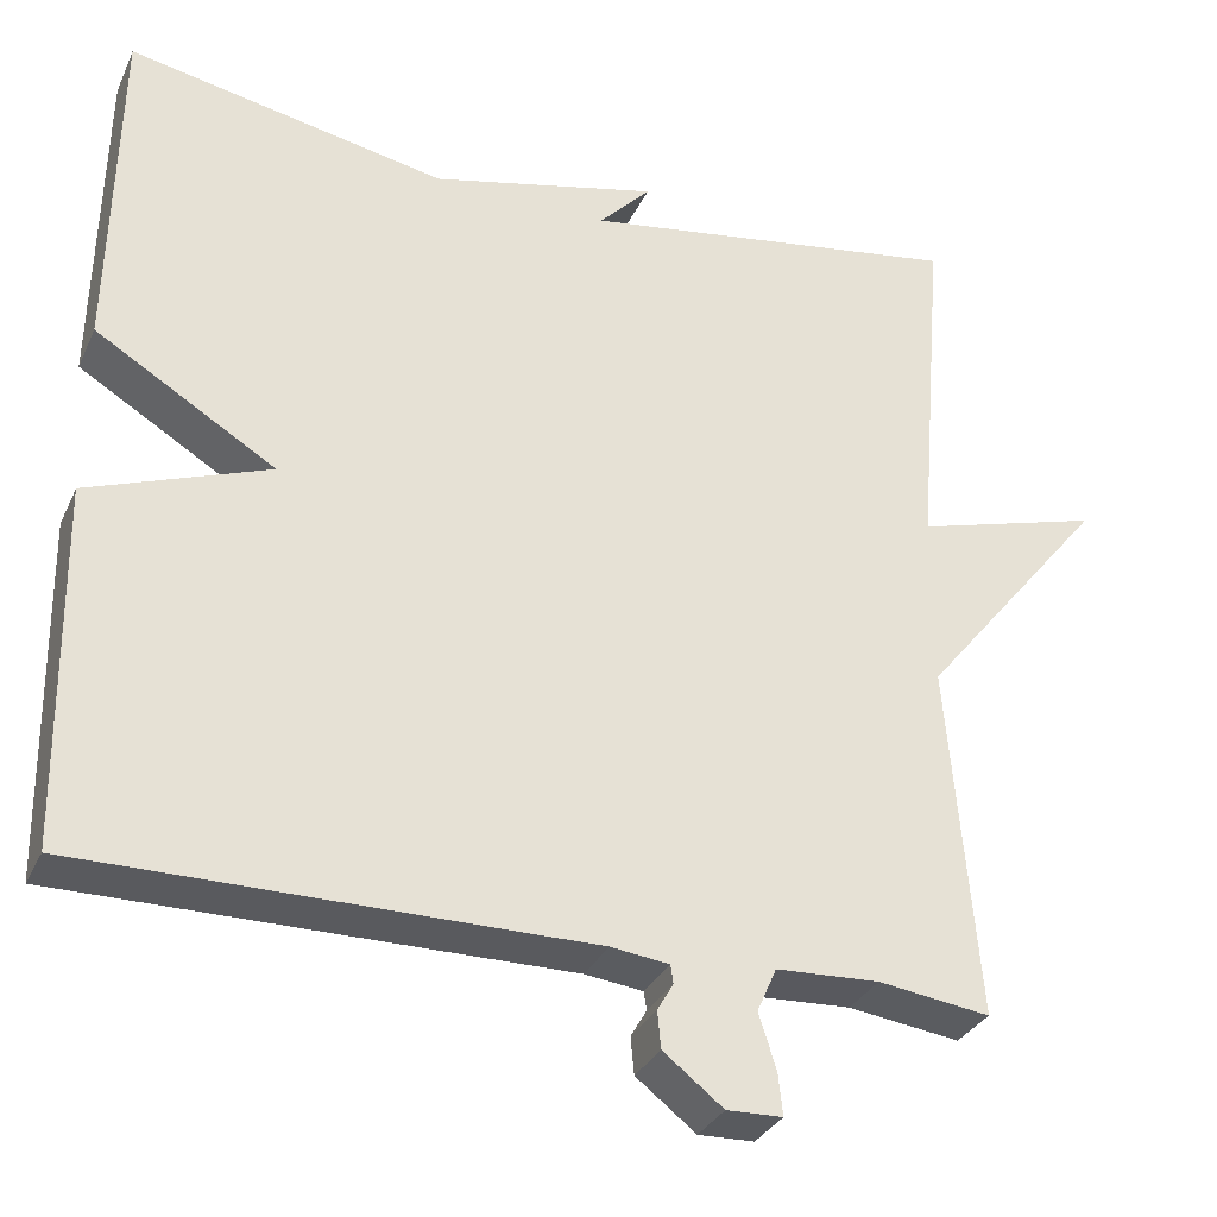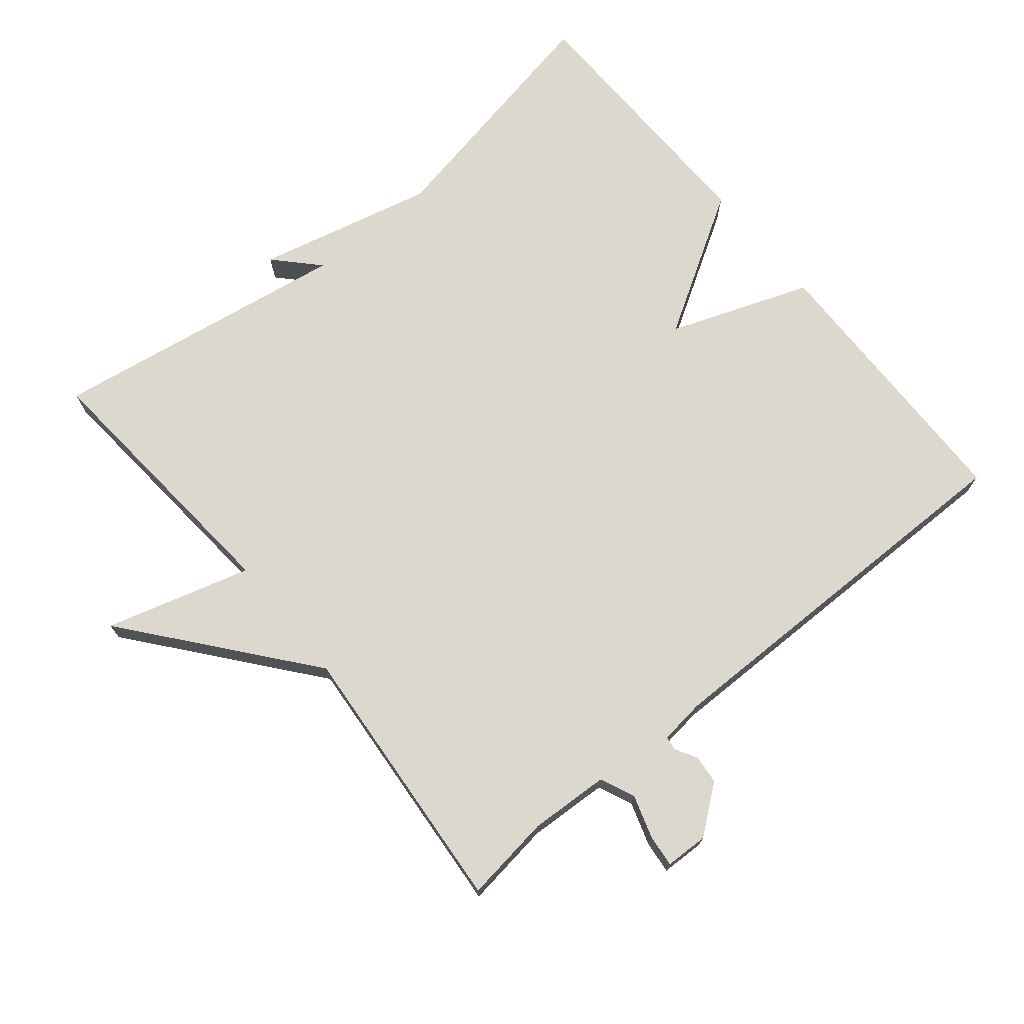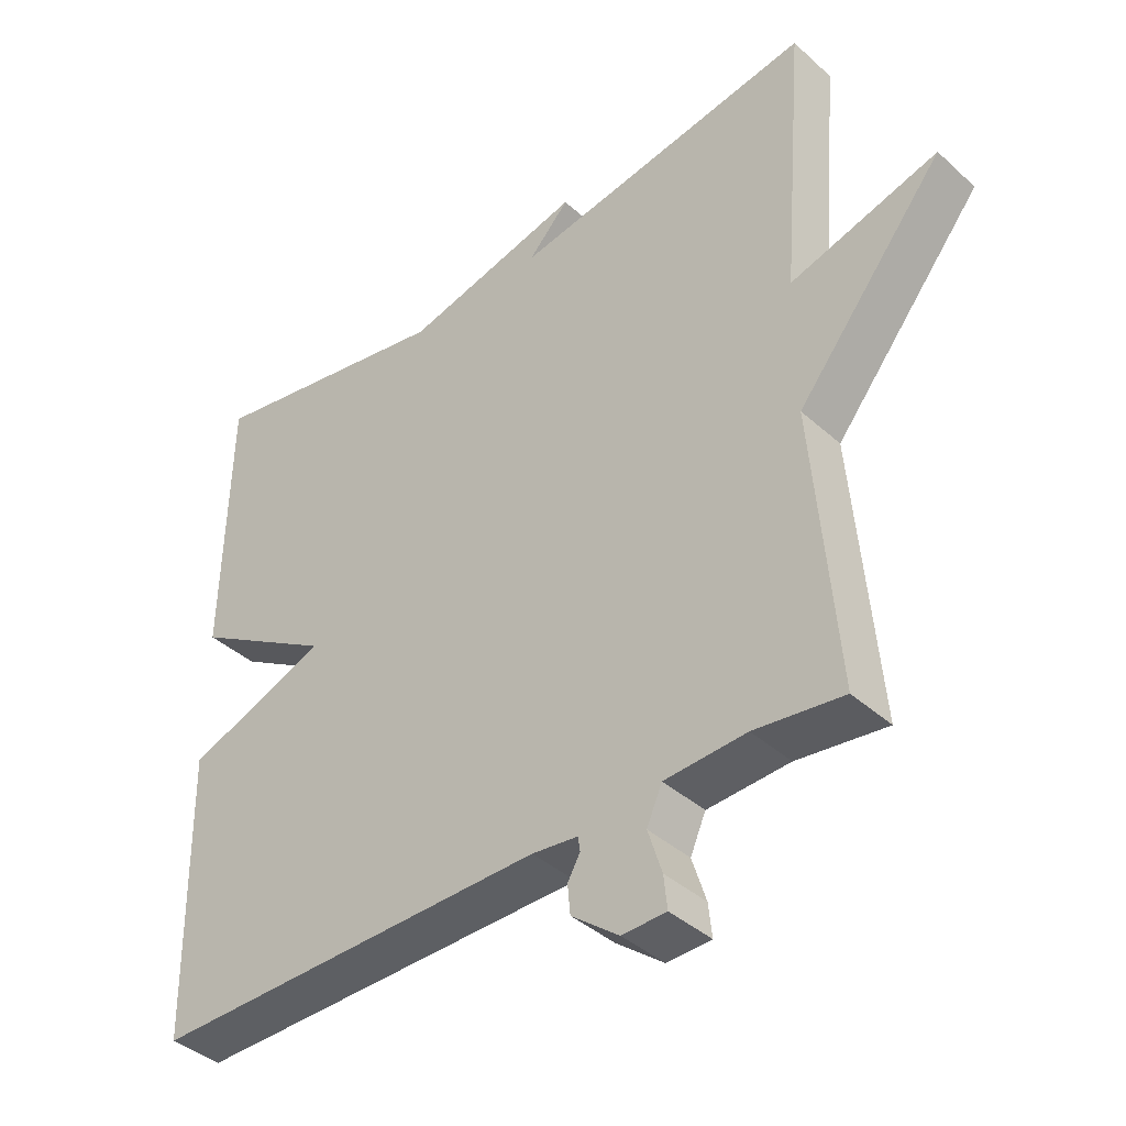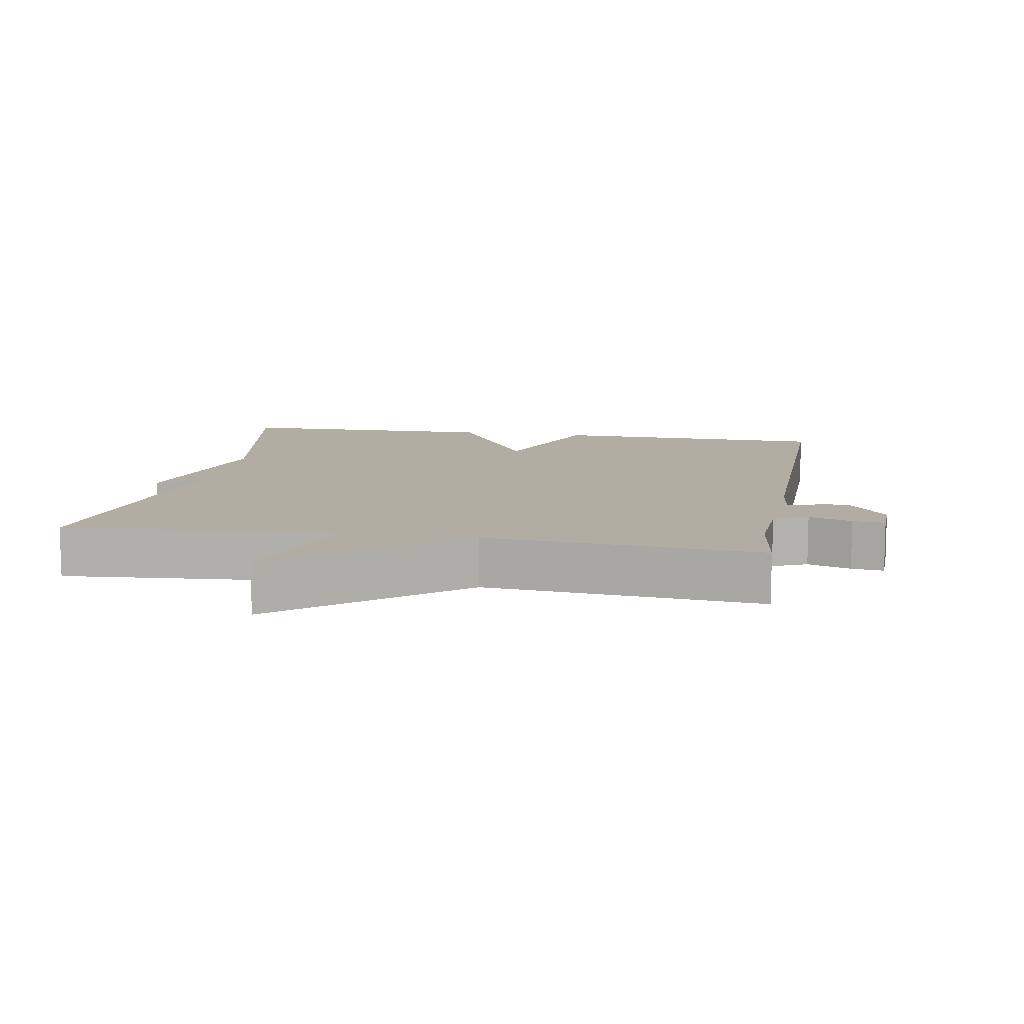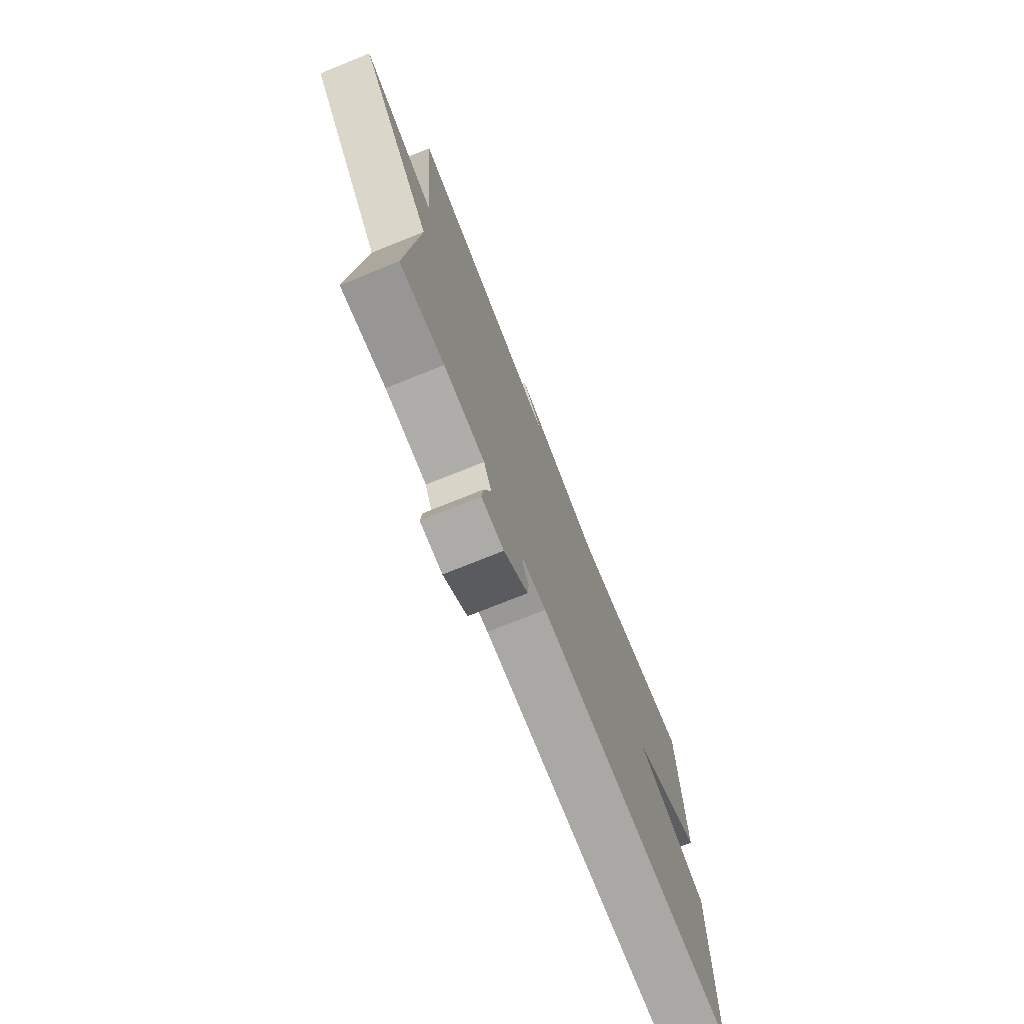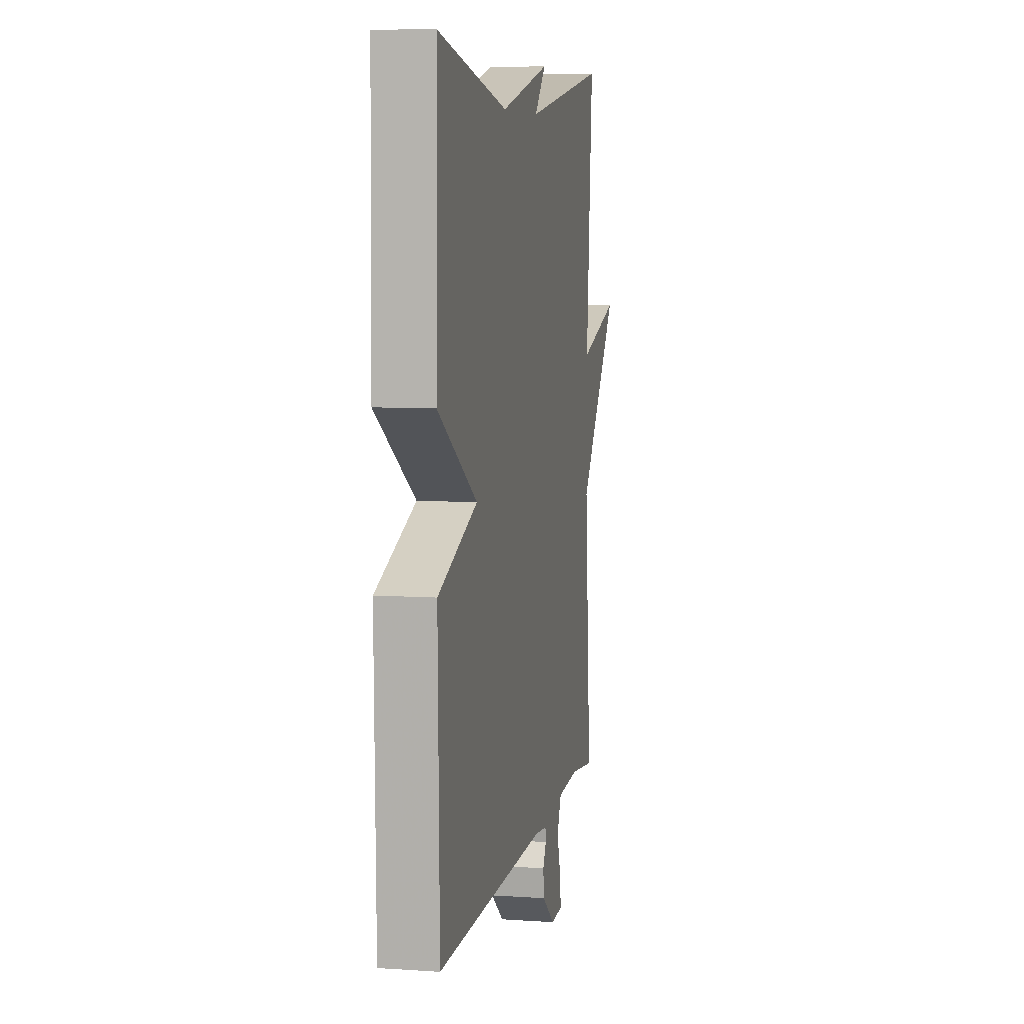
<metadata>
{"format":"obj","ext":"obj","renderer":"f3d","projection":"perspective","resolution":1024,"background":"white","views":[{"elev":-31.8,"azim":-21.9,"up":"+Z"},{"elev":72.4,"azim":140.5,"up":"+Y"},{"elev":-40.1,"azim":42.2,"up":"+Z"},{"elev":10.6,"azim":100.1,"up":"+Y"},{"elev":-74.7,"azim":111.9,"up":"+Z"},{"elev":7.4,"azim":-79.0,"up":"+Z"}]}
</metadata>
<code>
v -0.5 0.07 -0.5
v -0.507 0.07 -0.09
v -0.302 0.07 -0.014
v -0.507 0.07 0.11
v -0.5 0.07 0.5
v -0.137 0.07 0.43
v 0.122 0.07 0.492
v 0.063 0.07 0.43
v 0.5 0.07 0.5
v 0.467 0.07 0.103
v 0.679 0.07 0.164
v 0.467 0.07 -0.097
v 0.5 0.07 -0.5
v 0.373 0.07 -0.483
v 0.256 0.07 -0.489
v 0.234 0.07 -0.539
v 0.254 0.07 -0.602
v 0.259 0.07 -0.649
v 0.196 0.07 -0.651
v 0.128 0.07 -0.598
v 0.124 0.07 -0.556
v 0.142 0.07 -0.525
v 0.139 0.07 -0.504
v 0.073 0.07 -0.496
v -0.5 0 -0.5
v -0.507 0 -0.09
v -0.302 0 -0.014
v -0.507 0 0.11
v -0.5 0 0.5
v -0.137 0 0.43
v 0.122 0 0.492
v 0.063 0 0.43
v 0.5 0 0.5
v 0.467 0 0.103
v 0.679 0 0.164
v 0.467 0 -0.097
v 0.5 0 -0.5
v 0.373 0 -0.483
v 0.256 0 -0.489
v 0.234 0 -0.539
v 0.254 0 -0.602
v 0.259 0 -0.649
v 0.196 0 -0.651
v 0.128 0 -0.598
v 0.124 0 -0.556
v 0.142 0 -0.525
v 0.139 0 -0.504
v 0.073 0 -0.496
f 20 21 22
f 19 20 22
f 18 19 22
f 17 18 22
f 16 17 22
f 15 16 22 23
f 12 13 14
f 12 14 15
f 10 11 12
f 15 23 24
f 12 15 24
f 10 12 24
f 6 7 8
f 3 4 5 6
f 3 6 8
f 1 2 3
f 24 1 3
f 10 24 3
f 3 8 9 10
f 46 45 44
f 46 44 43
f 46 43 42
f 46 42 41
f 46 41 40
f 47 46 40 39
f 38 37 36
f 39 38 36
f 36 35 34
f 48 47 39
f 48 39 36
f 48 36 34
f 32 31 30
f 30 29 28 27
f 32 30 27
f 27 26 25
f 27 25 48
f 27 48 34
f 34 33 32 27
f 1 25 26 2
f 2 26 27 3
f 3 27 28 4
f 4 28 29 5
f 5 29 30 6
f 6 30 31 7
f 7 31 32 8
f 8 32 33 9
f 9 33 34 10
f 10 34 35 11
f 11 35 36 12
f 12 36 37 13
f 13 37 38 14
f 14 38 39 15
f 15 39 40 16
f 16 40 41 17
f 17 41 42 18
f 18 42 43 19
f 19 43 44 20
f 20 44 45 21
f 21 45 46 22
f 22 46 47 23
f 23 47 48 24
f 24 48 25 1

</code>
